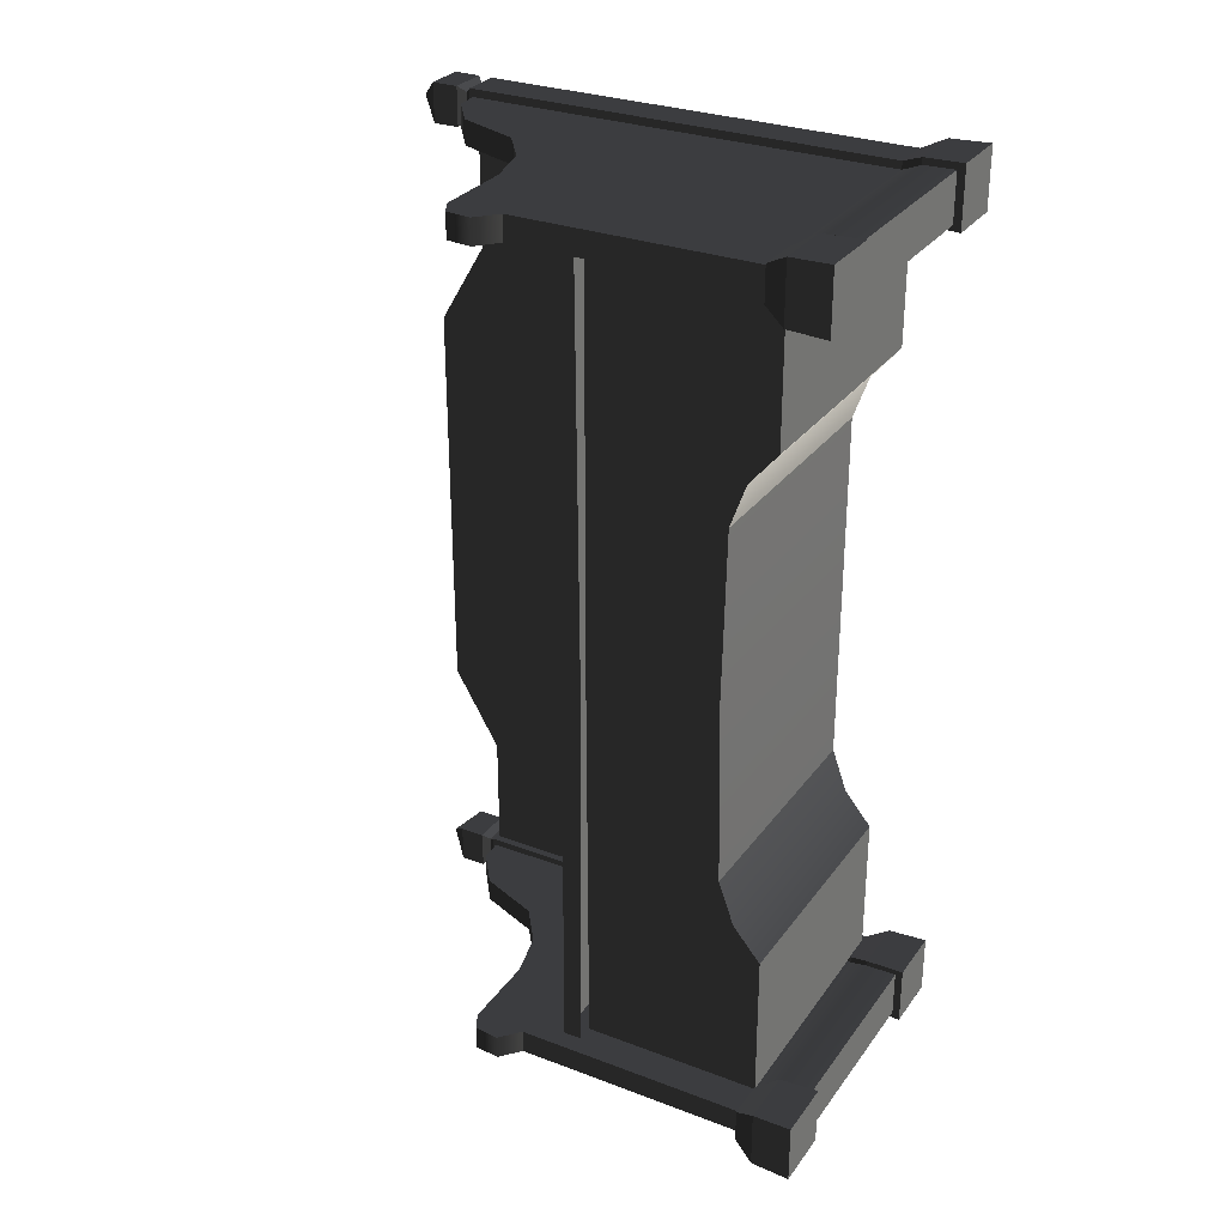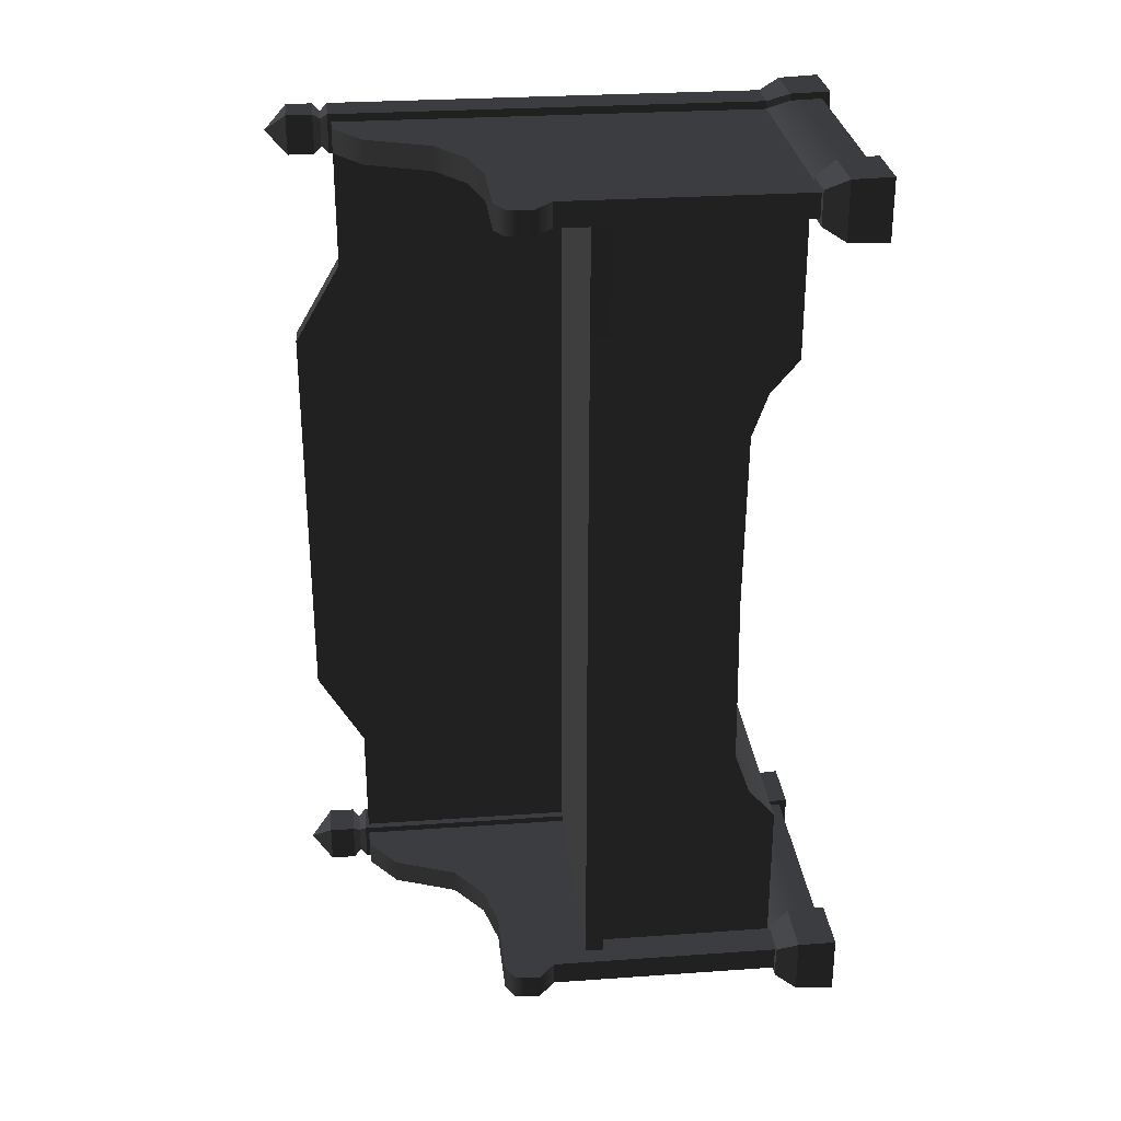
<metadata>
{"format":"obj","ext":"obj","renderer":"f3d","projection":"perspective","resolution":1024,"background":"white","views":[{"elev":29.5,"azim":-60.9,"up":"+Z"},{"elev":28.5,"azim":-96.0,"up":"+Z"}]}
</metadata>
<code>
v -0.2714 0.5367 -0.9008
v -0.2714 0.5786 -0.9008
v -0.2603 0.5786 1.342e-12
v -0.2603 0.5367 1.342e-12
v -0.2714 0.5367 0.9008
v -0.2714 0.5786 0.9008
v 0.2717 1.075 -0.6248
v 0.2717 1.075 -0.8863
v 0.3225 1.075 -0.8862
v 0.3225 1.075 -0.6248
v 0.3225 0.2342 -0.3996
v 0.3225 0.2342 1.105e-12
v 0.3225 1.18 1.105e-12
v 0.3225 1.18 -0.447
v 0.3225 1.075 -0.6248
v 0.3225 0.1995 -0.4967
v 0.3225 1.075 -0.8862
v 0.3225 0.137 -0.5709
v 0.3225 0.137 -0.8862
v 0.2717 1.18 -0.447
v 0.2717 1.075 -0.6248
v 0.3225 1.075 -0.6248
v 0.3225 1.18 -0.447
v 0.2717 1.18 1.113e-12
v 0.3225 1.18 1.105e-12
v 0.3225 1.18 0.447
v 0.2717 1.18 0.447
v 0.3225 1.075 0.6248
v 0.2717 1.075 0.6248
v -0.2714 0.5786 -0.9008
v 0.2717 0.5786 -0.9008
v 0.2717 0.5786 1.113e-12
v -0.2603 0.5786 1.342e-12
v -0.2714 0.5786 0.9008
v 0.2717 0.5786 0.9008
v -0.2387 0.5367 1.406e-13
v -0.2387 0.2407 1.406e-13
v -0.2342 0.2342 -0.3996
v -0.2342 0.5367 -0.9008
v -0.2342 0.137 -0.9008
v -0.2342 0.1996 -0.4967
v -0.2342 0.137 -0.5709
v 0.2717 1.075 -0.6248
v 0.2717 0.1845 -0.5709
v 0.2717 0.1845 -0.8863
v 0.2717 1.075 -0.8863
v 0.2717 0.2817 -0.3996
v 0.2717 1.18 -0.447
v 0.2717 1.18 1.113e-12
v 0.2717 0.2817 -2.075e-09
v 0.2717 0.2817 0.3996
v 0.2717 1.18 0.447
v 0.2717 0.1845 0.5709
v 0.2717 1.075 0.6248
v 0.2717 0.1845 0.8862
v 0.2717 1.075 0.8862
v 0.2297 1.337e-16 -0.8618
v 0.2297 1.501e-16 -0.9957
v 0.2328 0.08685 -0.9926
v 0.2328 0.08685 -0.8649
v 0.3604 0.08685 -0.8649
v 0.3604 0.08685 -0.9925
v 0.3635 1.664e-16 -0.9957
v 0.3635 1.501e-16 -0.8618
v 0.2297 1.501e-16 -0.9957
v 0.3635 1.664e-16 -0.9957
v 0.3604 0.08685 -0.9925
v 0.2328 0.08685 -0.9926
v 0.3635 1.501e-16 -0.8618
v 0.2297 1.337e-16 -0.8618
v 0.2328 0.08685 -0.8649
v 0.3604 0.08685 -0.8649
v 0.3396 0.1341 -0.8857
v 0.2535 0.1341 -0.8857
v 0.2541 1.083 -0.8862
v 0.3391 1.083 -0.8862
v 0.3396 0.1341 -0.9718
v 0.3396 0.1341 -0.8857
v 0.3391 1.083 -0.8862
v 0.3391 1.083 -0.9718
v 0.2541 1.083 -0.9718
v 0.2535 0.1341 -0.9718
v 0.3396 0.1341 -0.9718
v 0.3391 1.083 -0.9718
v 0.2541 1.083 -0.8862
v 0.2535 0.1341 -0.8857
v 0.2535 0.1341 -0.9718
v 0.2541 1.083 -0.9718
v 0.3604 0.08685 -0.8649
v 0.2328 0.08685 -0.8649
v 0.2535 0.1341 -0.8857
v 0.3396 0.1341 -0.8857
v 0.3396 0.1341 -0.8857
v 0.3396 0.1341 -0.9718
v 0.3604 0.08685 -0.9925
v 0.3604 0.08685 -0.8649
v 0.2328 0.08685 -0.9926
v 0.3604 0.08685 -0.9925
v 0.3396 0.1341 -0.9718
v 0.2535 0.1341 -0.9718
v 0.2328 0.08685 -0.8649
v 0.2328 0.08685 -0.9926
v 0.2535 0.1341 -0.9718
v 0.2535 0.1341 -0.8857
v 0.3391 1.083 -0.9718
v 0.3391 1.083 -0.8862
v 0.3265 1.098 -0.8988
v 0.3265 1.098 -0.9587
v 0.2541 1.083 -0.9718
v 0.3391 1.083 -0.9718
v 0.3265 1.098 -0.9587
v 0.2667 1.098 -0.9587
v 0.2667 1.098 -0.8988
v 0.2541 1.083 -0.8862
v 0.2541 1.083 -0.9718
v 0.2667 1.098 -0.9587
v 0.3391 1.083 -0.8862
v 0.2541 1.083 -0.8862
v 0.2667 1.098 -0.8988
v 0.3265 1.098 -0.8988
v 0.3394 1.114 -0.8859
v 0.2538 1.114 -0.886
v 0.2535 1.171 -0.8856
v 0.3397 1.171 -0.8856
v 0.3397 1.171 -0.8856
v 0.3397 1.171 -0.9718
v 0.3394 1.114 -0.9718
v 0.3394 1.114 -0.8859
v 0.2538 1.114 -0.9718
v 0.3394 1.114 -0.9718
v 0.3397 1.171 -0.9718
v 0.2535 1.171 -0.9718
v 0.2538 1.114 -0.886
v 0.2538 1.114 -0.9718
v 0.2535 1.171 -0.9718
v 0.2535 1.171 -0.8856
v 0.3397 1.171 -0.9718
v 0.2966 1.219 -0.9287
v 0.2535 1.171 -0.9718
v 0.2535 1.171 -0.9718
v 0.2966 1.219 -0.9287
v 0.2535 1.171 -0.8856
v 0.2535 1.171 -0.8856
v 0.2966 1.219 -0.9287
v 0.3397 1.171 -0.8856
v 0.3397 1.171 -0.8856
v 0.2966 1.219 -0.9287
v 0.3397 1.171 -0.9718
v 0.2538 1.114 -0.886
v 0.2667 1.098 -0.8988
v 0.2667 1.098 -0.9587
v 0.2538 1.114 -0.9718
v 0.3265 1.098 -0.9587
v 0.3394 1.114 -0.9718
v 0.2538 1.114 -0.9718
v 0.2667 1.098 -0.9587
v 0.3265 1.098 -0.8988
v 0.3394 1.114 -0.8859
v 0.3394 1.114 -0.9718
v 0.3265 1.098 -0.9587
v 0.2667 1.098 -0.8988
v 0.2538 1.114 -0.886
v 0.3394 1.114 -0.8859
v 0.3265 1.098 -0.8988
v 0.2541 0.1341 -0.9545
v -0.1351 0.7753 -0.9545
v -0.3133 0.6578 -0.9545
v -0.0254 0.8029 -0.9545
v 0.06369 0.8688 -0.9545
v 0.1204 1.011 -0.9545
v -0.3133 0.7734 -0.9545
v -0.3514 0.7529 -0.9545
v -0.3574 0.6969 -0.9545
v -0.3133 0.1341 -0.9545
v 0.2039 1.073 -0.9545
v 0.2541 1.075 -0.9545
v -0.3133 0.6578 -0.9008
v 0.2541 0.1341 -0.9008
v -0.3133 0.1341 -0.9008
v -0.1351 0.7753 -0.9008
v -0.0254 0.8029 -0.9008
v 0.06369 0.8688 -0.9008
v 0.1204 1.011 -0.9008
v 0.2039 1.073 -0.9008
v -0.3133 0.7734 -0.9008
v -0.3514 0.7529 -0.9008
v -0.3574 0.6969 -0.9008
v 0.2541 1.075 -0.9008
v -0.1351 0.7753 -0.9545
v -0.0254 0.8029 -0.9545
v -0.0254 0.8029 -0.9008
v -0.1351 0.7753 -0.9008
v -0.3133 0.7734 -0.9545
v -0.3133 0.7734 -0.9008
v -0.3514 0.7529 -0.9008
v -0.3514 0.7529 -0.9545
v -0.3574 0.6969 -0.9545
v -0.3574 0.6969 -0.9008
v -0.3133 0.6578 -0.9008
v -0.3133 0.6578 -0.9545
v 0.06369 0.8688 -0.9008
v 0.06369 0.8688 -0.9545
v 0.1204 1.011 -0.9008
v 0.1204 1.011 -0.9545
v 0.2039 1.073 -0.9008
v 0.2039 1.073 -0.9545
v 0.2541 1.075 -0.9545
v 0.2541 1.075 -0.9008
v -0.3133 0.1341 -0.9545
v -0.3133 0.6578 -0.9545
v -0.3133 0.6578 -0.9008
v -0.3133 0.1341 -0.9008
v 0.2578 0.08685 -0.8773
v 0.2578 0.01694 -0.8744
v -0.2483 0.01694 -0.8744
v -0.2483 0.08685 -0.8773
v 0.2578 0.1341 -0.9008
v -0.2483 0.1341 -0.9008
v 0.2578 0.01694 -0.9804
v 0.2578 0.08685 -0.9775
v -0.2483 0.08685 -0.9775
v -0.2483 0.01694 -0.9804
v -0.2483 0.1341 -0.9545
v 0.2578 0.1341 -0.9545
v -0.3522 6.216e-17 -0.8598
v -0.3522 7.854e-17 -0.9936
v -0.3491 0.08685 -0.9905
v -0.3491 0.08685 -0.8629
v -0.2215 0.08685 -0.8629
v -0.2215 0.08685 -0.9905
v -0.2184 9.493e-17 -0.9936
v -0.2184 7.854e-17 -0.8598
v -0.3522 7.854e-17 -0.9936
v -0.2184 9.493e-17 -0.9936
v -0.2215 0.08685 -0.9905
v -0.3491 0.08685 -0.9905
v -0.2184 7.854e-17 -0.8598
v -0.3522 6.216e-17 -0.8598
v -0.3491 0.08685 -0.8629
v -0.2215 0.08685 -0.8629
v -0.2215 0.08685 -0.8629
v -0.3491 0.08685 -0.8629
v -0.3283 0.1341 -0.8896
v -0.3283 0.1341 -0.8896
v -0.2423 0.1341 -0.8896
v -0.2423 0.1341 -0.8896
v -0.2423 0.1341 -0.9638
v -0.2215 0.08685 -0.9905
v -0.2215 0.08685 -0.8629
v -0.3491 0.08685 -0.9905
v -0.2215 0.08685 -0.9905
v -0.2423 0.1341 -0.9638
v -0.3283 0.1341 -0.9638
v -0.3491 0.08685 -0.8629
v -0.3491 0.08685 -0.9905
v -0.3283 0.1341 -0.9638
v -0.3283 0.1341 -0.8896
v -0.3283 0.1341 -0.9638
v -0.2423 0.1341 -0.9638
v -0.2423 0.1341 -0.8896
v -0.3283 0.1341 -0.8896
v 0.3225 1.075 0.8863
v 0.2717 1.075 0.8862
v 0.2717 1.075 0.6248
v 0.3225 1.075 0.6248
v -0.2387 0.5367 1.406e-13
v -0.2342 0.5367 0.9008
v -0.2342 0.2342 0.3996
v -0.2387 0.2407 1.406e-13
v -0.2342 0.137 0.9008
v -0.2342 0.1996 0.4967
v -0.2342 0.137 0.5709
v 0.2297 -7.742e-17 0.8618
v 0.2328 0.08685 0.8649
v 0.2328 0.08685 0.9925
v 0.2297 -9.381e-17 0.9957
v 0.3604 0.08685 0.8649
v 0.3635 -6.103e-17 0.8618
v 0.3635 -7.742e-17 0.9957
v 0.3604 0.08685 0.9926
v 0.2297 -9.381e-17 0.9957
v 0.2328 0.08685 0.9925
v 0.3604 0.08685 0.9926
v 0.3635 -7.742e-17 0.9957
v 0.3635 -6.103e-17 0.8618
v 0.3604 0.08685 0.8649
v 0.2328 0.08685 0.8649
v 0.2297 -7.742e-17 0.8618
v 0.3396 0.1341 0.8857
v 0.3391 1.083 0.8863
v 0.2541 1.083 0.8863
v 0.2535 0.1341 0.8857
v 0.3396 0.1341 0.9718
v 0.3391 1.083 0.9718
v 0.3391 1.083 0.8863
v 0.3396 0.1341 0.8857
v 0.2541 1.083 0.9718
v 0.3391 1.083 0.9718
v 0.3396 0.1341 0.9718
v 0.2535 0.1341 0.9718
v 0.2541 1.083 0.8863
v 0.2541 1.083 0.9718
v 0.2535 0.1341 0.9718
v 0.2535 0.1341 0.8857
v 0.3604 0.08685 0.8649
v 0.3396 0.1341 0.8857
v 0.2535 0.1341 0.8857
v 0.2328 0.08685 0.8649
v 0.3396 0.1341 0.8857
v 0.3604 0.08685 0.8649
v 0.3604 0.08685 0.9926
v 0.3396 0.1341 0.9718
v 0.2328 0.08685 0.9925
v 0.2535 0.1341 0.9718
v 0.3396 0.1341 0.9718
v 0.3604 0.08685 0.9926
v 0.2328 0.08685 0.8649
v 0.2535 0.1341 0.8857
v 0.2535 0.1341 0.9718
v 0.2328 0.08685 0.9925
v 0.3391 1.083 0.9718
v 0.3265 1.098 0.9587
v 0.3265 1.098 0.8988
v 0.3391 1.083 0.8863
v 0.2541 1.083 0.9718
v 0.2667 1.098 0.9587
v 0.3265 1.098 0.9587
v 0.3391 1.083 0.9718
v 0.2667 1.098 0.8988
v 0.2667 1.098 0.9587
v 0.2541 1.083 0.9718
v 0.2541 1.083 0.8863
v 0.3391 1.083 0.8863
v 0.3265 1.098 0.8988
v 0.2667 1.098 0.8988
v 0.2541 1.083 0.8863
v 0.3394 1.114 0.886
v 0.3397 1.171 0.8856
v 0.2535 1.171 0.8856
v 0.2538 1.114 0.8859
v 0.3397 1.171 0.8856
v 0.3394 1.114 0.886
v 0.3394 1.114 0.9718
v 0.3397 1.171 0.9718
v 0.2538 1.114 0.9718
v 0.2535 1.171 0.9718
v 0.3397 1.171 0.9718
v 0.3394 1.114 0.9718
v 0.2538 1.114 0.8859
v 0.2535 1.171 0.8856
v 0.2535 1.171 0.9718
v 0.2538 1.114 0.9718
v 0.3397 1.171 0.9718
v 0.2535 1.171 0.9718
v 0.2966 1.219 0.9287
v 0.2535 1.171 0.9718
v 0.2535 1.171 0.8856
v 0.2966 1.219 0.9287
v 0.2535 1.171 0.8856
v 0.3397 1.171 0.8856
v 0.2966 1.219 0.9287
v 0.3397 1.171 0.8856
v 0.3397 1.171 0.9718
v 0.2966 1.219 0.9287
v 0.2538 1.114 0.8859
v 0.2538 1.114 0.9718
v 0.2667 1.098 0.9587
v 0.2667 1.098 0.8988
v 0.3265 1.098 0.9587
v 0.2667 1.098 0.9587
v 0.2538 1.114 0.9718
v 0.3394 1.114 0.9718
v 0.3265 1.098 0.8988
v 0.3265 1.098 0.9587
v 0.3394 1.114 0.9718
v 0.3394 1.114 0.886
v 0.2667 1.098 0.8988
v 0.3265 1.098 0.8988
v 0.3394 1.114 0.886
v 0.2538 1.114 0.8859
v 0.2541 0.1341 0.9545
v -0.3133 0.6578 0.9545
v -0.1351 0.7753 0.9545
v -0.0254 0.8029 0.9545
v 0.06369 0.8688 0.9545
v 0.1204 1.011 0.9545
v -0.3133 0.7734 0.9545
v -0.3514 0.7529 0.9545
v -0.3574 0.6969 0.9545
v -0.3133 0.1341 0.9545
v 0.2039 1.073 0.9545
v 0.2541 1.075 0.9545
v -0.3133 0.6578 0.9008
v -0.3133 0.1341 0.9008
v 0.2541 0.1341 0.9008
v -0.1351 0.7753 0.9008
v -0.0254 0.8029 0.9008
v 0.06369 0.8688 0.9008
v 0.1204 1.011 0.9008
v 0.2039 1.073 0.9008
v -0.3133 0.7734 0.9008
v -0.3514 0.7529 0.9008
v -0.3574 0.6969 0.9008
v 0.2541 1.075 0.9008
v -0.1351 0.7753 0.9545
v -0.1351 0.7753 0.9008
v -0.0254 0.8029 0.9008
v -0.0254 0.8029 0.9545
v -0.3133 0.7734 0.9545
v -0.3133 0.7734 0.9008
v -0.3514 0.7529 0.9008
v -0.3514 0.7529 0.9545
v -0.3574 0.6969 0.9545
v -0.3574 0.6969 0.9008
v -0.3133 0.6578 0.9008
v -0.3133 0.6578 0.9545
v 0.06369 0.8688 0.9008
v 0.06369 0.8688 0.9545
v 0.1204 1.011 0.9008
v 0.1204 1.011 0.9545
v 0.2039 1.073 0.9008
v 0.2039 1.073 0.9545
v 0.2541 1.075 0.9545
v 0.2541 1.075 0.9008
v -0.3133 0.1341 0.9545
v -0.3133 0.1341 0.9008
v -0.3133 0.6578 0.9008
v -0.3133 0.6578 0.9545
v 0.2578 0.01694 0.9804
v -0.2483 0.01694 0.9804
v -0.2483 0.08685 0.9775
v 0.2578 0.08685 0.9775
v -0.2483 0.1341 0.9545
v 0.2578 0.1341 0.9545
v -0.3522 -1.484e-16 0.8598
v -0.3491 0.08685 0.8629
v -0.3491 0.08685 0.9905
v -0.3522 -1.648e-16 0.9936
v -0.2215 0.08685 0.8629
v -0.2184 -1.32e-16 0.8598
v -0.2184 -1.484e-16 0.9936
v -0.2215 0.08685 0.9905
v -0.3522 -1.648e-16 0.9936
v -0.3491 0.08685 0.9905
v -0.2215 0.08685 0.9905
v -0.2184 -1.484e-16 0.9936
v -0.2184 -1.32e-16 0.8598
v -0.2215 0.08685 0.8629
v -0.3491 0.08685 0.8629
v -0.3522 -1.484e-16 0.8598
v -0.2215 0.08685 0.8629
v -0.2423 0.1341 0.8896
v -0.3283 0.1341 0.8896
v -0.3283 0.1341 0.8896
v -0.3491 0.08685 0.8629
v -0.2423 0.1341 0.8896
v -0.2215 0.08685 0.8629
v -0.2215 0.08685 0.9905
v -0.2423 0.1341 0.9638
v -0.3491 0.08685 0.9905
v -0.3283 0.1341 0.9638
v -0.2423 0.1341 0.9638
v -0.2215 0.08685 0.9905
v -0.3491 0.08685 0.8629
v -0.3283 0.1341 0.8896
v -0.3283 0.1341 0.9638
v -0.3491 0.08685 0.9905
v -0.3283 0.1341 0.9638
v -0.3283 0.1341 0.8896
v -0.2423 0.1341 0.8896
v -0.2423 0.1341 0.9638
v 0.3225 0.2342 0.3996
v 0.3225 1.18 0.447
v 0.3225 1.18 1.105e-12
v 0.3225 0.2342 1.105e-12
v 0.3225 1.075 0.6248
v 0.3225 0.1995 0.4967
v 0.3225 1.075 0.8863
v 0.3225 0.137 0.5709
v 0.3225 0.137 0.8863
v 0.2578 0.08685 0.8773
v -0.2483 0.08685 0.8773
v -0.2483 0.01694 0.8744
v 0.2578 0.01694 0.8744
v 0.2578 0.1341 0.9008
v -0.2483 0.1341 0.9008
v 0.3635 1.664e-16 -0.9957
v 0.2297 1.501e-16 -0.9957
v 0.2297 1.337e-16 -0.8618
v 0.3635 1.501e-16 -0.8618
v -0.2184 9.493e-17 -0.9936
v -0.3522 7.854e-17 -0.9936
v -0.3522 6.216e-17 -0.8598
v -0.2184 7.854e-17 -0.8598
v 0.3635 -6.103e-17 0.8618
v 0.2297 -7.742e-17 0.8618
v 0.2297 -9.381e-17 0.9957
v 0.3635 -7.742e-17 0.9957
v -0.2184 -1.32e-16 0.8598
v -0.3522 -1.484e-16 0.8598
v -0.3522 -1.648e-16 0.9936
v -0.2184 -1.484e-16 0.9936
v 0.2578 0.01694 -0.9804
v -0.2483 0.01694 -0.9804
v -0.2483 0.01694 -0.8744
v 0.2578 0.01694 -0.8744
v 0.2578 0.01694 0.8744
v -0.2483 0.01694 0.8744
v -0.2483 0.01694 0.9804
v 0.2578 0.01694 0.9804
v -0.2342 0.137 -0.5709
v 0.3225 0.137 -0.5709
v 0.3225 0.137 -0.8862
v -0.2342 0.137 -0.9008
v -0.2342 0.137 -0.5709
v -0.2342 0.1996 -0.4967
v 0.3225 0.1995 -0.4967
v 0.3225 0.137 -0.5709
v 0.3225 0.2342 -0.3996
v -0.2342 0.2342 -0.3996
v -0.2342 0.2342 -0.3996
v -0.2387 0.2407 1.406e-13
v 0.3225 0.2342 1.105e-12
v 0.3225 0.2342 -0.3996
v -0.2342 0.2342 0.3996
v 0.3225 0.2342 0.3996
v -0.2342 0.2342 0.3996
v -0.2342 0.1996 0.4967
v 0.3225 0.1995 0.4967
v 0.3225 0.2342 0.3996
v 0.3225 0.137 0.5709
v -0.2342 0.137 0.5709
v -0.2342 0.137 0.5709
v -0.2342 0.137 0.9008
v 0.3225 0.137 0.8863
v 0.3225 0.137 0.5709
g Bench_01_(12)_1831_12
f 1 3 2
f 1 4 3
f 5 3 4
f 5 6 3
f 7 9 8
f 7 10 9
f 11 13 12
f 11 14 13
f 15 14 11
f 15 11 16
f 16 17 15
f 16 18 17
f 17 18 19
f 20 22 21
f 20 23 22
f 24 23 20
f 24 25 23
f 26 25 24
f 26 24 27
f 28 26 27
f 28 27 29
f 30 32 31
f 30 33 32
f 34 32 33
f 34 35 32
f 36 38 37
f 36 39 38
f 38 39 40
f 38 40 41
f 40 42 41
f 43 45 44
f 43 46 45
f 43 44 47
f 43 47 48
f 47 49 48
f 47 50 49
f 51 49 50
f 51 52 49
f 53 52 51
f 53 54 52
f 55 54 53
f 55 56 54
f 57 59 58
f 57 60 59
f 61 63 62
f 61 64 63
f 65 67 66
f 65 68 67
f 69 71 70
f 69 72 71
f 73 75 74
f 73 76 75
f 77 79 78
f 77 80 79
f 81 83 82
f 81 84 83
f 85 87 86
f 85 88 87
f 89 91 90
f 89 92 91
f 93 95 94
f 93 96 95
f 97 99 98
f 97 100 99
f 101 103 102
f 101 104 103
f 105 107 106
f 105 108 107
f 109 111 110
f 109 112 111
f 113 115 114
f 113 116 115
f 117 119 118
f 117 120 119
f 121 123 122
f 121 124 123
f 125 127 126
f 125 128 127
f 129 131 130
f 129 132 131
f 133 135 134
f 133 136 135
f 137 139 138
f 140 142 141
f 143 145 144
f 146 148 147
f 149 151 150
f 149 152 151
f 153 155 154
f 153 156 155
f 157 159 158
f 157 160 159
f 161 163 162
f 161 164 163
f 165 167 166
f 168 165 166
f 169 165 168
f 170 165 169
f 171 166 167
f 172 171 167
f 172 167 173
f 165 174 167
f 175 165 170
f 175 176 165
f 177 179 178
f 177 178 180
f 181 180 178
f 182 181 178
f 178 183 182
f 178 184 183
f 185 177 180
f 177 185 186
f 177 186 187
f 178 188 184
f 189 191 190
f 189 192 191
f 193 192 189
f 193 194 192
f 195 194 193
f 195 193 196
f 197 195 196
f 197 198 195
f 197 199 198
f 197 200 199
f 190 191 201
f 190 201 202
f 202 201 203
f 202 203 204
f 204 203 205
f 204 205 206
f 207 206 205
f 207 205 208
f 209 211 210
f 209 212 211
f 213 215 214
f 213 216 215
f 217 216 213
f 217 218 216
f 219 221 220
f 219 222 221
f 220 221 223
f 220 223 224
f 225 227 226
f 225 228 227
f 229 231 230
f 229 232 231
f 233 235 234
f 233 236 235
f 237 239 238
f 237 240 239
f 241 243 242
f 241 245 244
f 246 248 247
f 246 249 248
f 250 252 251
f 250 253 252
f 254 256 255
f 254 257 256
f 258 260 259
f 258 261 260
f 262 264 263
f 262 265 264
f 266 268 267
f 266 269 268
f 268 270 267
f 268 271 270
f 270 271 272
f 273 275 274
f 273 276 275
f 277 279 278
f 277 280 279
f 281 283 282
f 281 284 283
f 285 287 286
f 285 288 287
f 289 291 290
f 289 292 291
f 293 295 294
f 293 296 295
f 297 299 298
f 297 300 299
f 301 303 302
f 301 304 303
f 305 307 306
f 305 308 307
f 309 311 310
f 309 312 311
f 313 315 314
f 313 316 315
f 317 319 318
f 317 320 319
f 321 323 322
f 321 324 323
f 325 327 326
f 325 328 327
f 329 331 330
f 329 332 331
f 333 335 334
f 333 336 335
f 337 339 338
f 337 340 339
f 341 343 342
f 341 344 343
f 345 347 346
f 345 348 347
f 349 351 350
f 349 352 351
f 353 355 354
f 356 358 357
f 359 361 360
f 362 364 363
f 365 367 366
f 365 368 367
f 369 371 370
f 369 372 371
f 373 375 374
f 373 376 375
f 377 379 378
f 377 380 379
f 381 383 382
f 384 383 381
f 385 384 381
f 385 381 386
f 387 382 383
f 388 382 387
f 388 389 382
f 381 382 390
f 391 386 381
f 391 381 392
f 393 395 394
f 393 396 395
f 397 395 396
f 398 395 397
f 395 398 399
f 395 399 400
f 401 396 393
f 393 402 401
f 393 403 402
f 395 400 404
f 405 407 406
f 405 408 407
f 409 405 406
f 409 406 410
f 411 409 410
f 411 412 409
f 413 412 411
f 413 411 414
f 413 414 415
f 413 415 416
f 408 417 407
f 408 418 417
f 418 419 417
f 418 420 419
f 420 421 419
f 420 422 421
f 423 421 422
f 423 424 421
f 425 427 426
f 425 428 427
f 429 431 430
f 429 432 431
f 432 433 431
f 432 434 433
f 435 437 436
f 435 438 437
f 439 441 440
f 439 442 441
f 443 445 444
f 443 446 445
f 447 449 448
f 447 450 449
f 451 453 452
f 451 455 454
f 456 458 457
f 456 459 458
f 460 462 461
f 460 463 462
f 464 466 465
f 464 467 466
f 468 470 469
f 468 471 470
f 472 474 473
f 472 475 474
f 476 472 473
f 476 477 472
f 477 476 478
f 477 478 479
f 478 480 479
f 481 483 482
f 481 484 483
f 485 481 482
f 485 482 486
f 487 489 488
f 487 490 489
f 491 493 492
f 491 494 493
f 495 497 496
f 495 498 497
f 499 501 500
f 499 502 501
f 503 505 504
f 503 506 505
f 507 509 508
f 507 510 509
f 511 513 512
f 511 514 513
f 515 517 516
f 515 518 517
f 516 517 519
f 516 519 520
f 521 523 522
f 521 524 523
f 525 522 523
f 525 523 526
f 527 529 528
f 527 530 529
f 528 529 531
f 528 531 532
f 533 535 534
f 533 536 535

</code>
